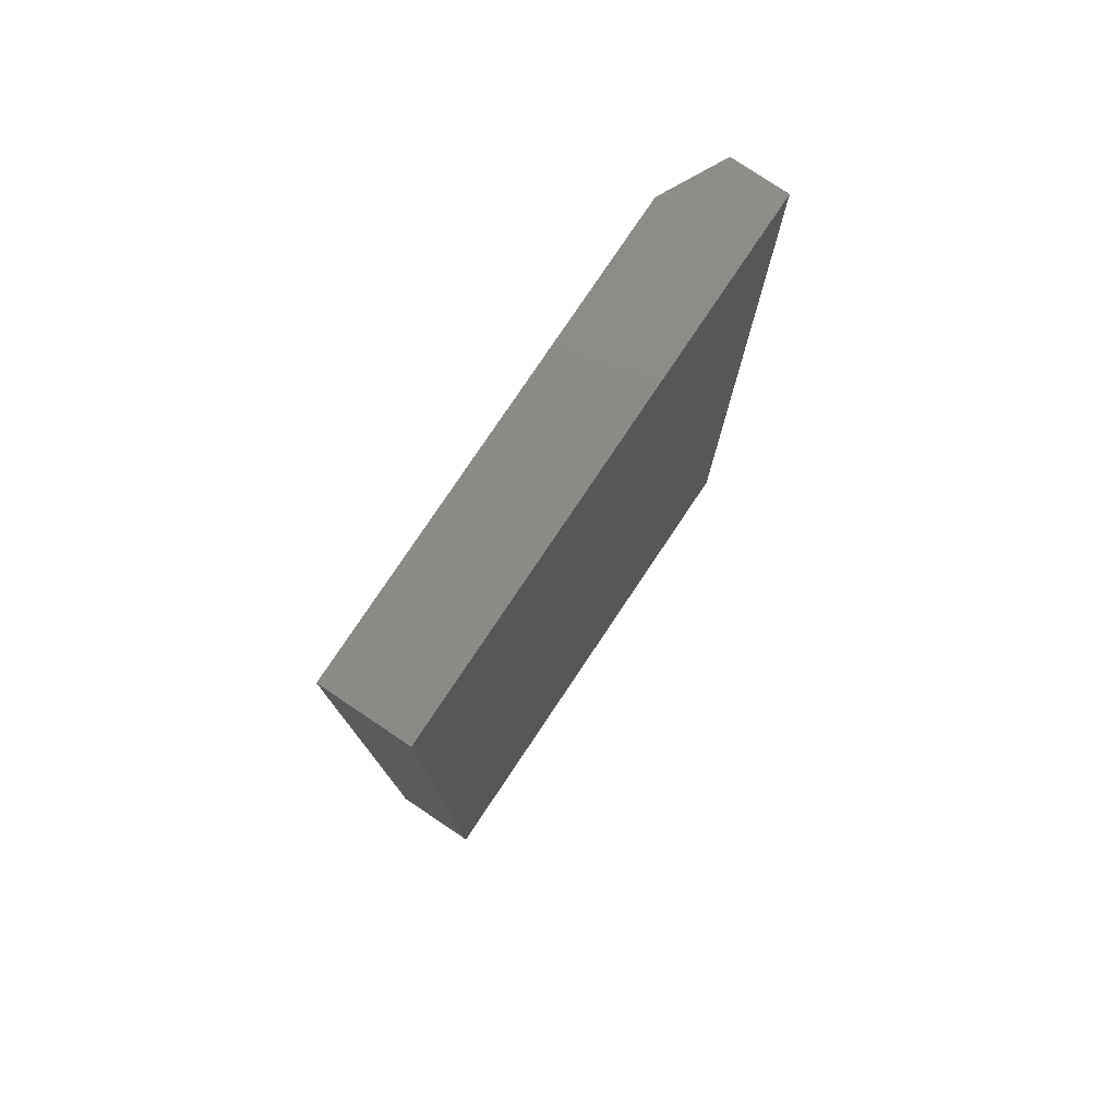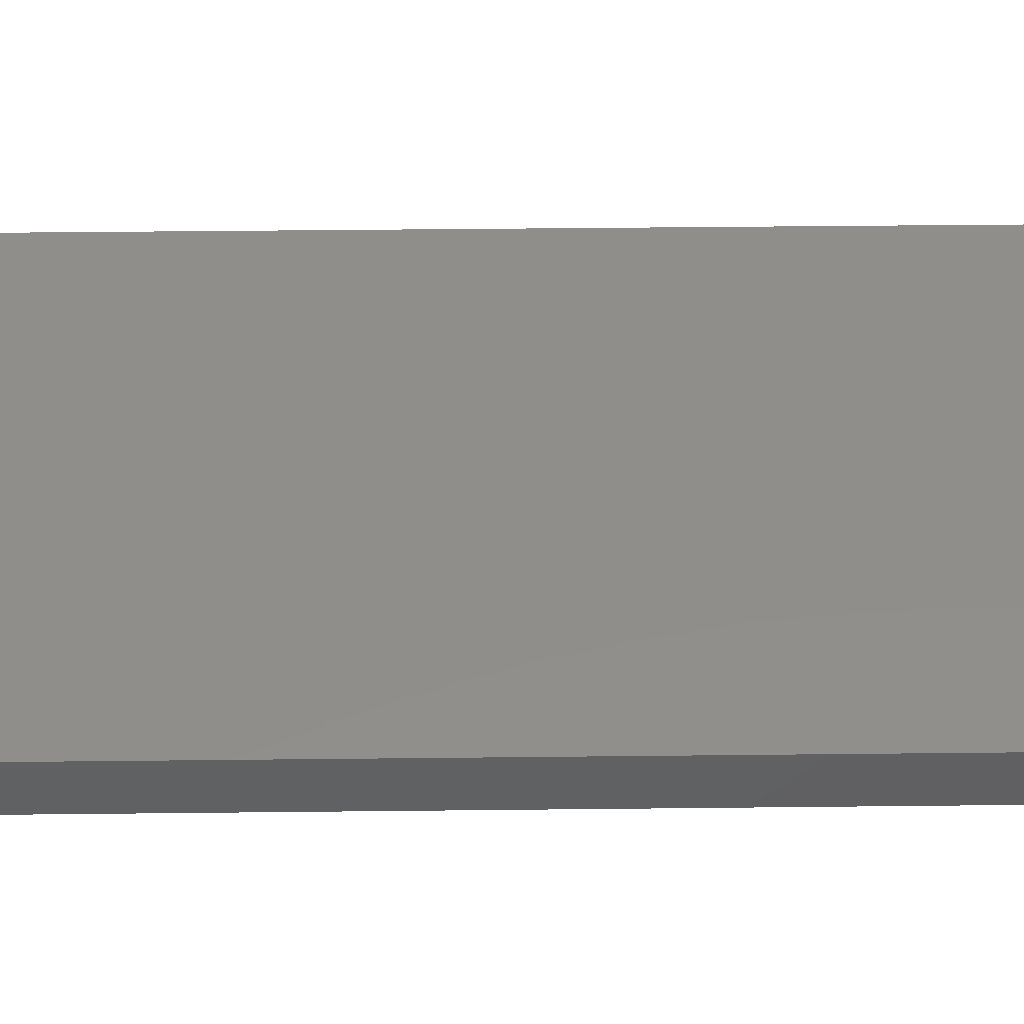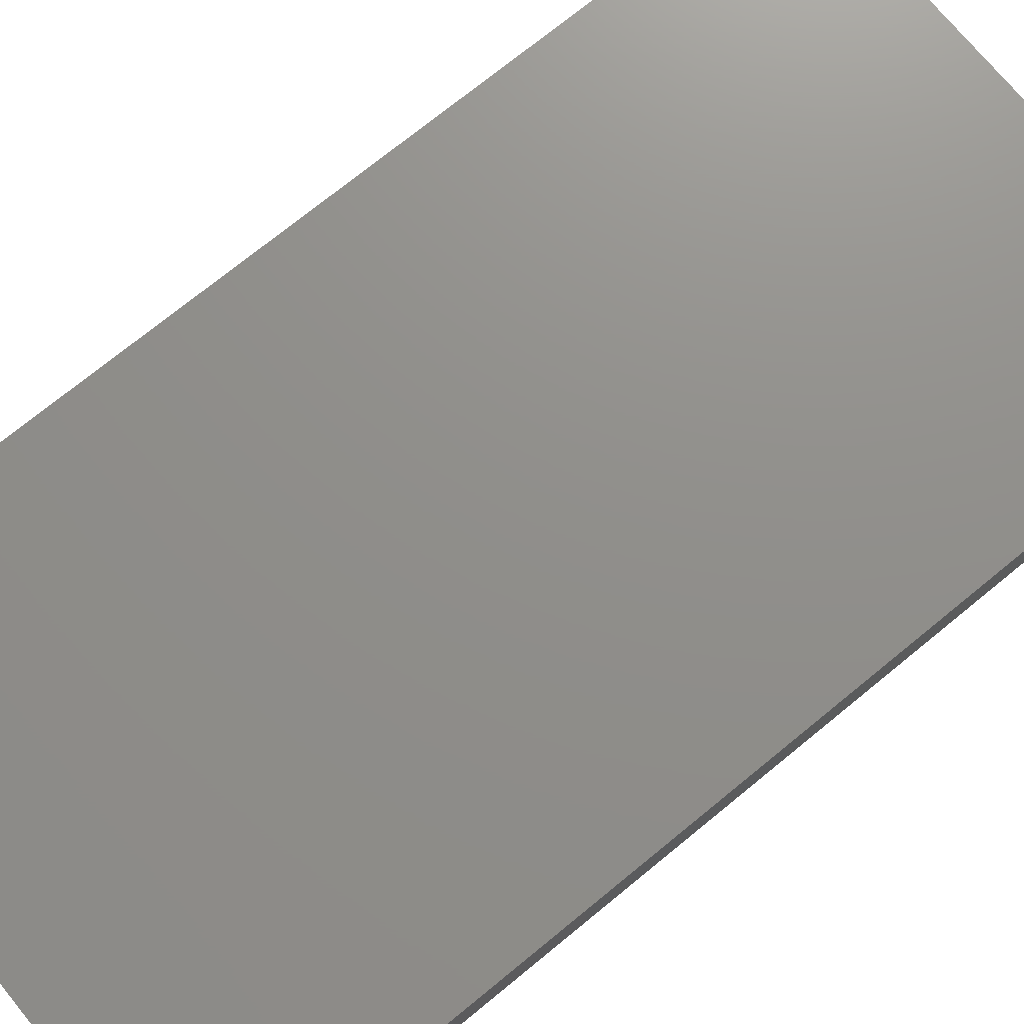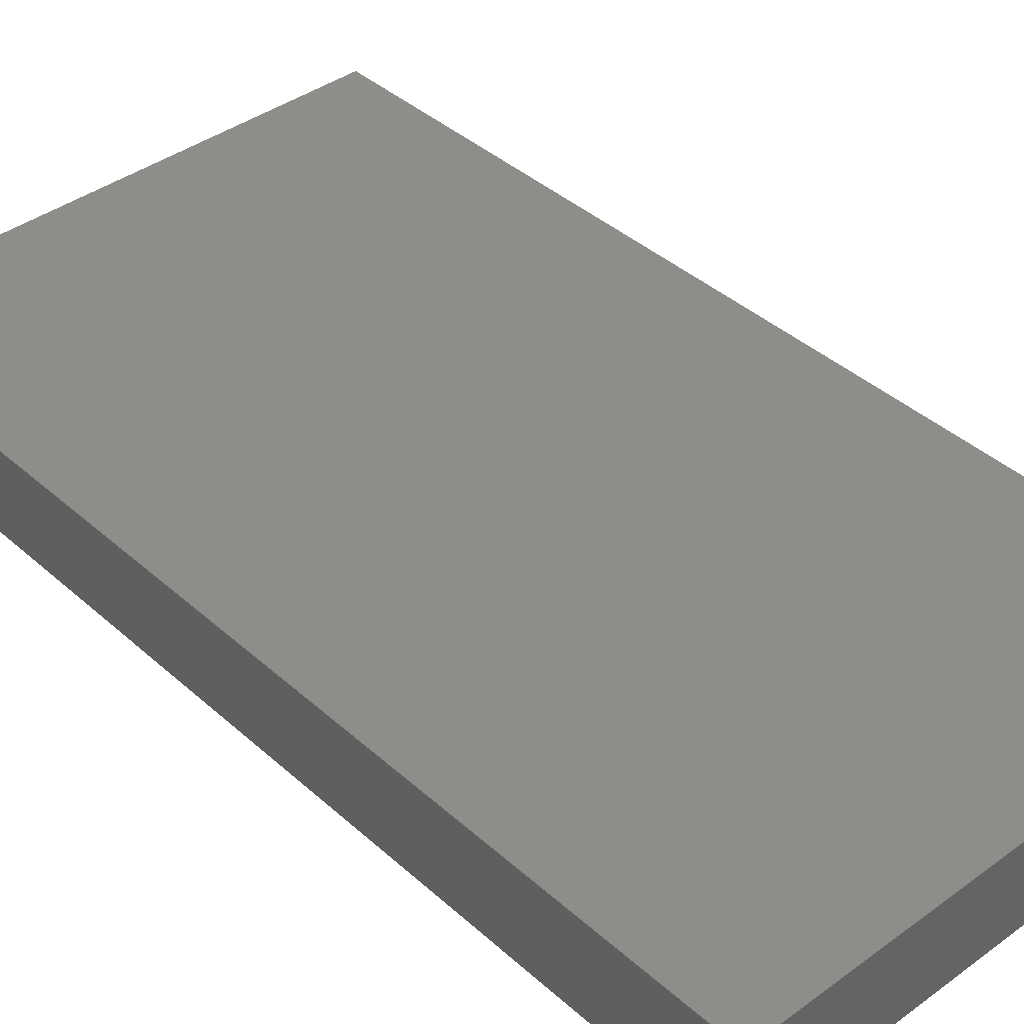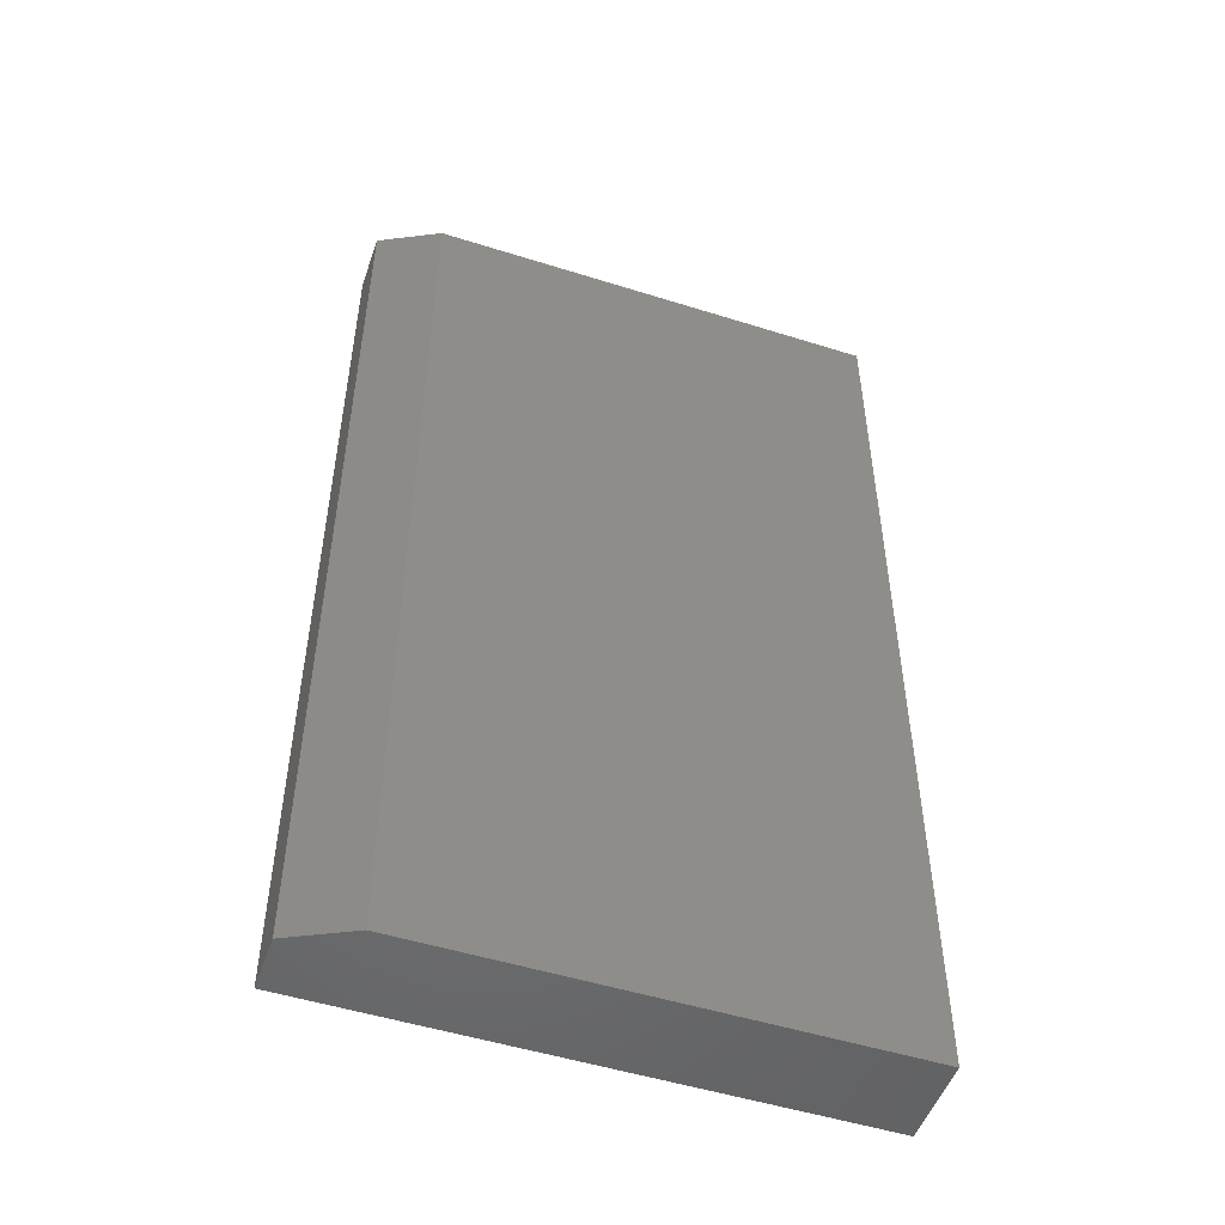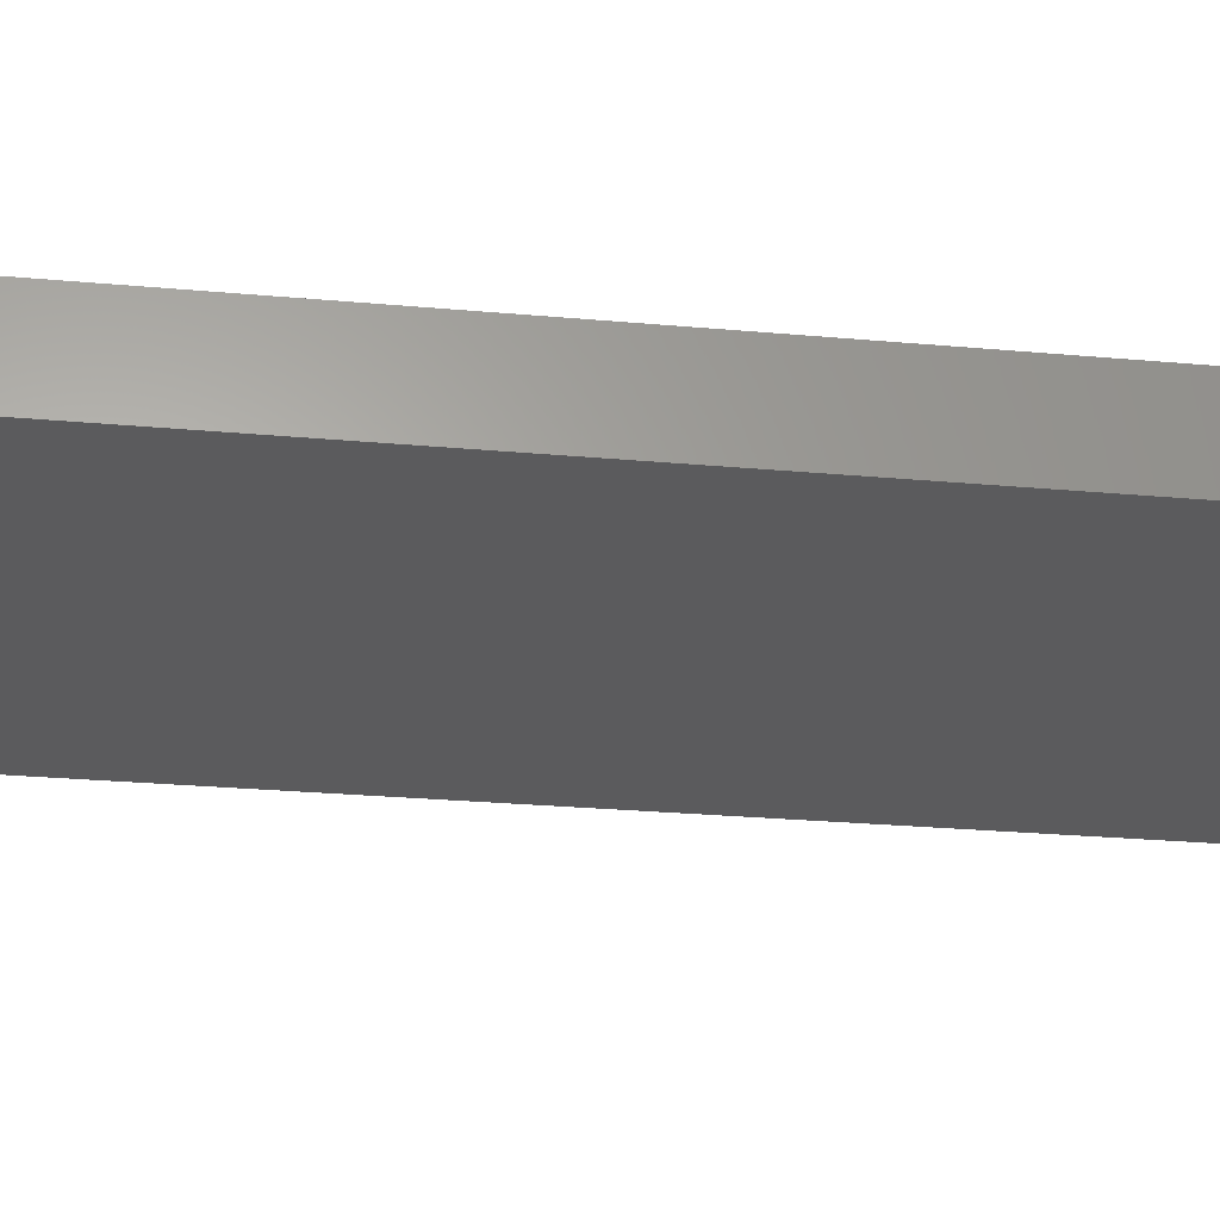
<metadata>
{"format":"stl","ext":"stl","renderer":"f3d","projection":"perspective","resolution":1024,"background":"white","views":[{"elev":78.6,"azim":-56.2,"up":"+Y"},{"elev":46.5,"azim":89.3,"up":"+Z"},{"elev":73.0,"azim":50.7,"up":"+Z"},{"elev":39.8,"azim":-42.2,"up":"+Z"},{"elev":-50.7,"azim":161.0,"up":"+Y"},{"elev":-26.9,"azim":-98.0,"up":"+Z"}]}
</metadata>
<code>
# stl→obj: 10 verts, 16 faces
v -0.3984 -0.75 0
v -0.3984 0.75 0
v 0.3131 -0.75 0
v 0.3131 0.75 0
v -0.3984 0.75 0.1328
v 0.4068 0.75 0.1328
v 0.4068 0.75 0.04688
v 0.4068 -0.75 0.1328
v 0.4068 -0.75 0.04688
v -0.3984 -0.75 0.1328
f 1 2 3
f 3 2 4
f 2 5 4
f 4 5 6
f 4 6 7
f 8 9 6
f 6 9 7
f 10 1 8
f 8 1 3
f 8 3 9
f 9 3 7
f 7 3 4
f 10 8 5
f 5 8 6
f 5 2 10
f 10 2 1

</code>
